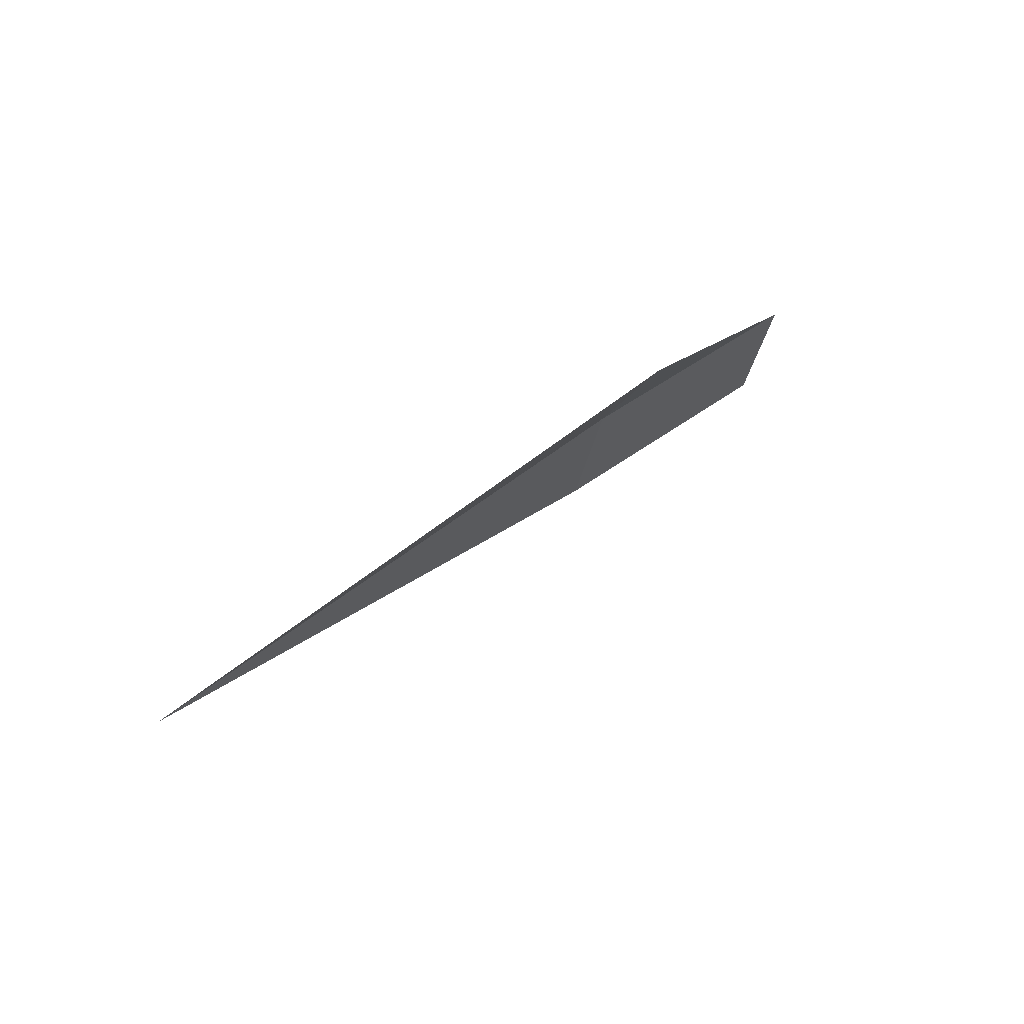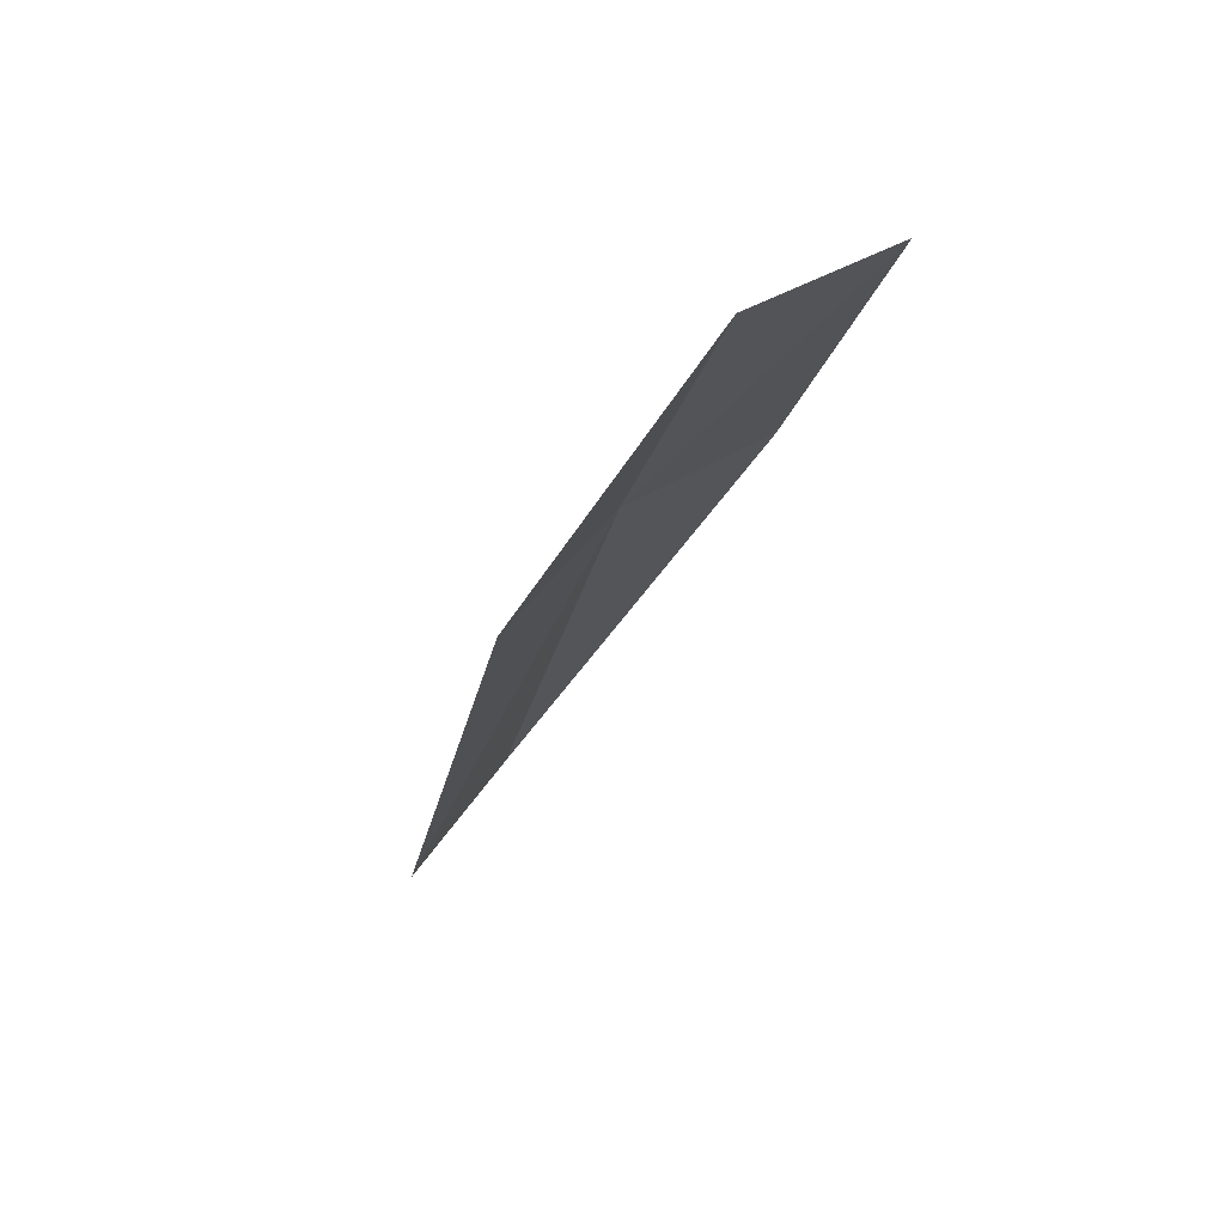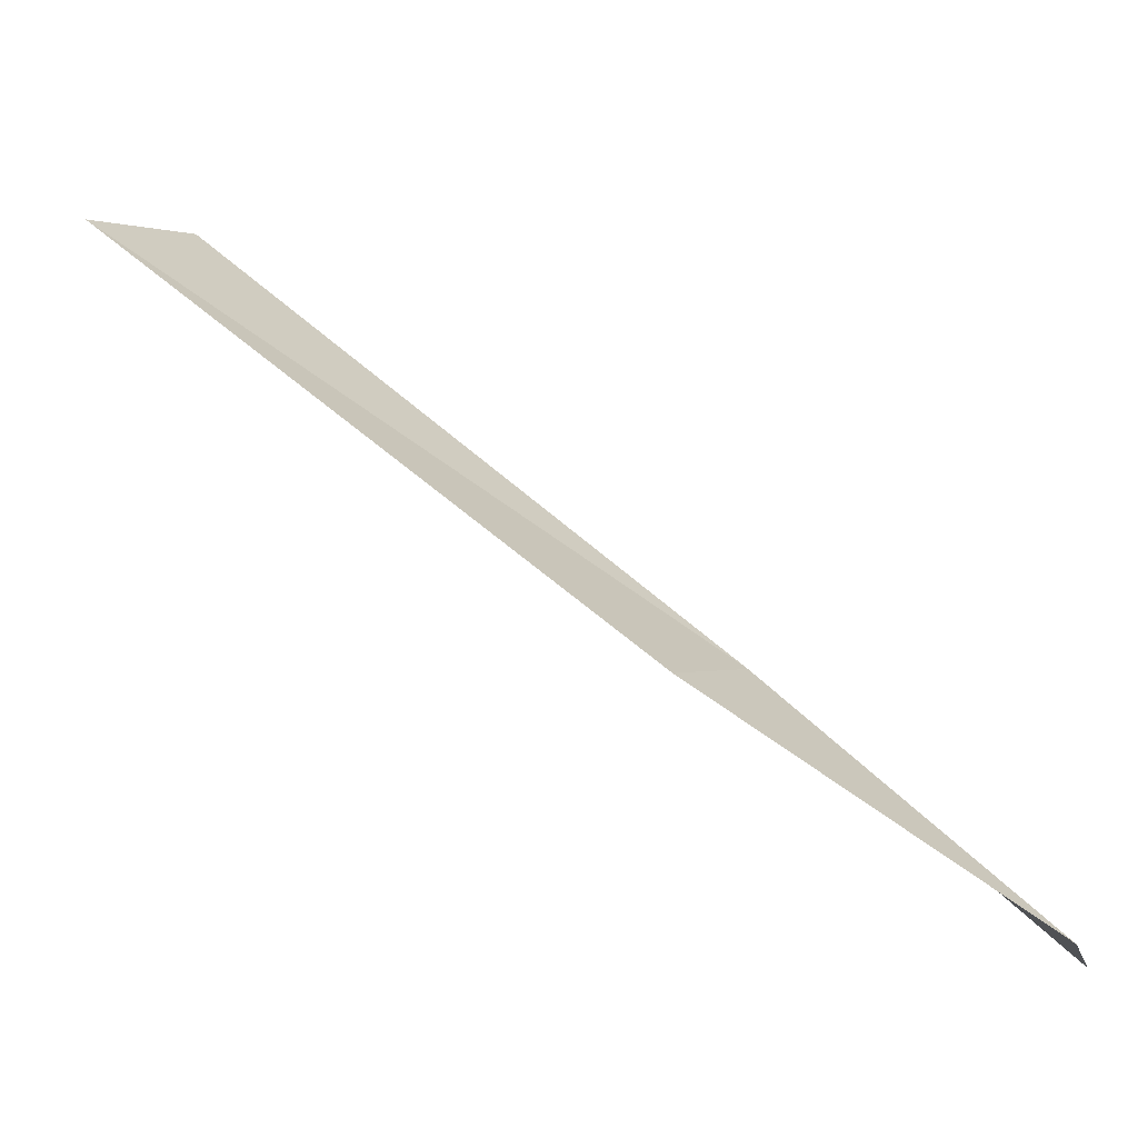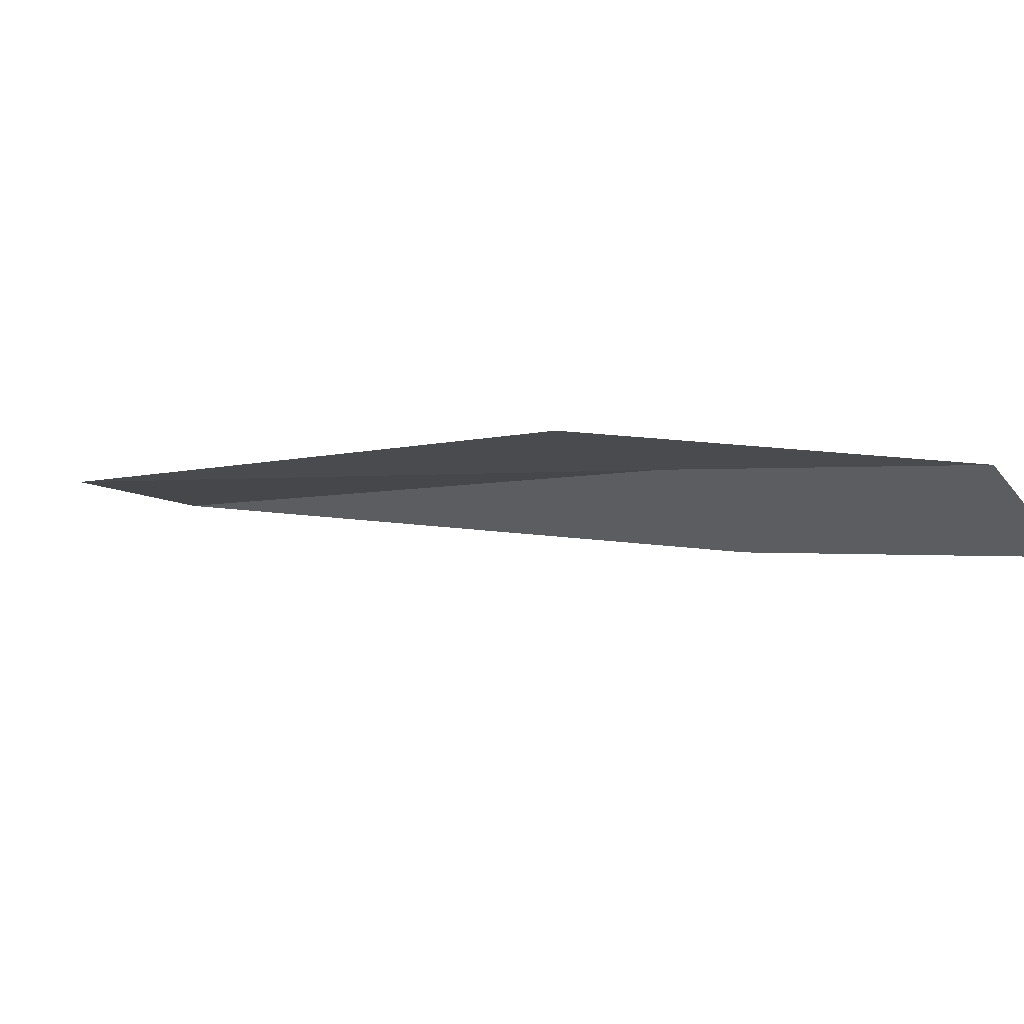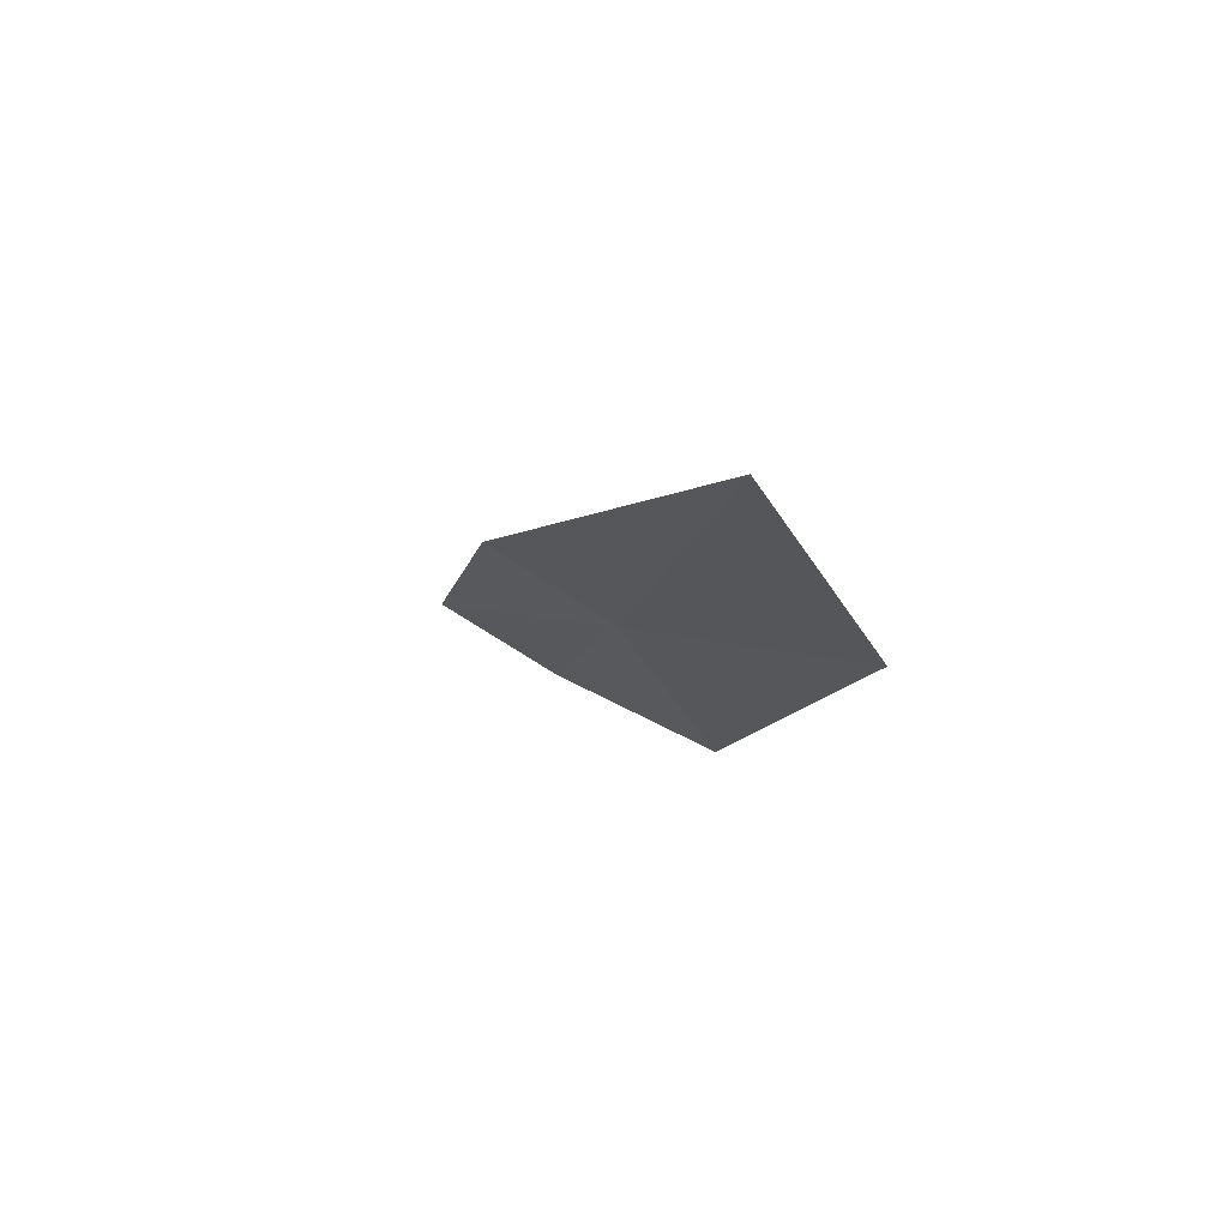
<metadata>
{"format":"obj","ext":"obj","renderer":"f3d","projection":"perspective","resolution":1024,"background":"white","views":[{"elev":-63.2,"azim":105.7,"up":"+Y"},{"elev":-62.8,"azim":170.1,"up":"+Z"},{"elev":-45.3,"azim":82.7,"up":"+Z"},{"elev":-78.6,"azim":107.2,"up":"+Z"},{"elev":35.5,"azim":-6.9,"up":"+Z"}]}
</metadata>
<code>
v 9.333 4.711 36.62
v 9.525 4.515 36.41
v 9.575 3.21 37.6
v 9.26 5.351 36.02
v 9.389 3.439 37.82
v 8.987 5.47 36.18
v 9.054 4.845 36.78
f 1 3 2
f 1 2 4
f 1 5 3
f 1 4 6
f 1 7 5
f 1 6 7

</code>
